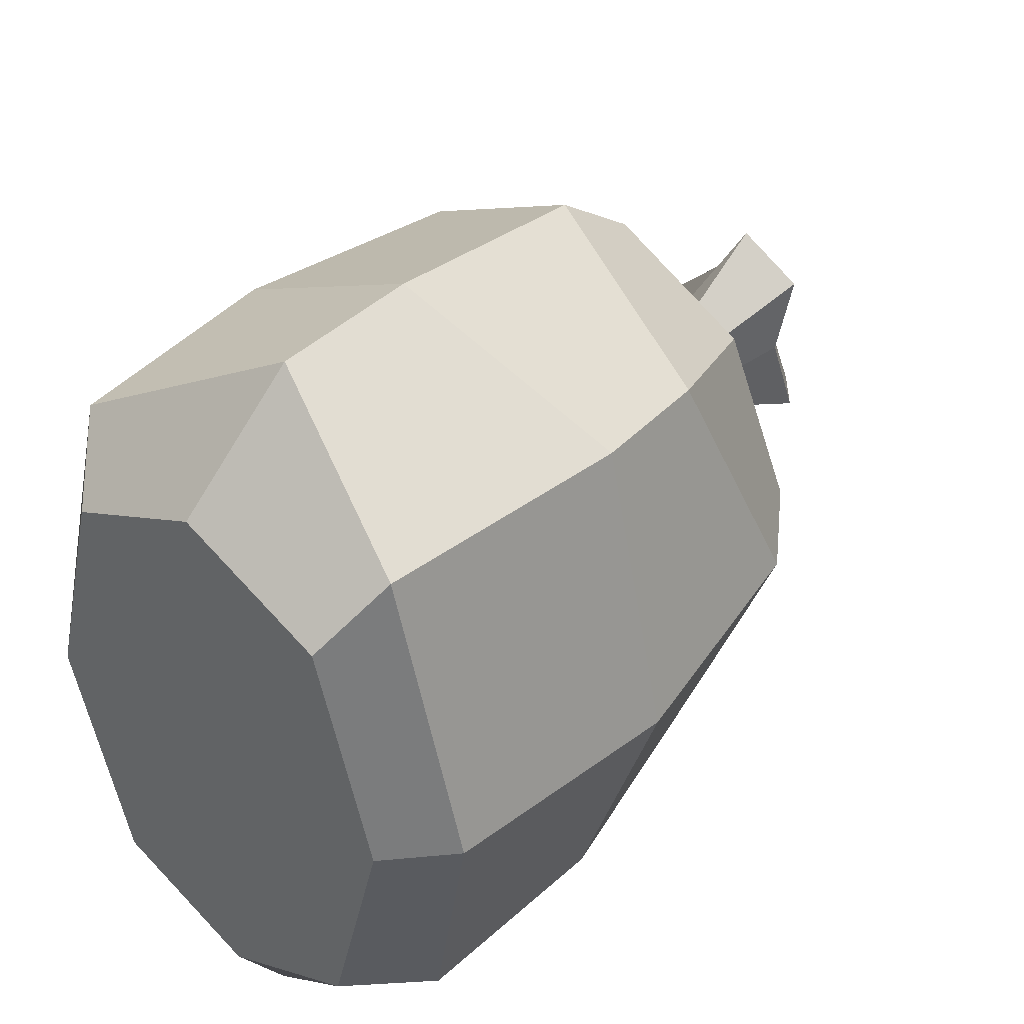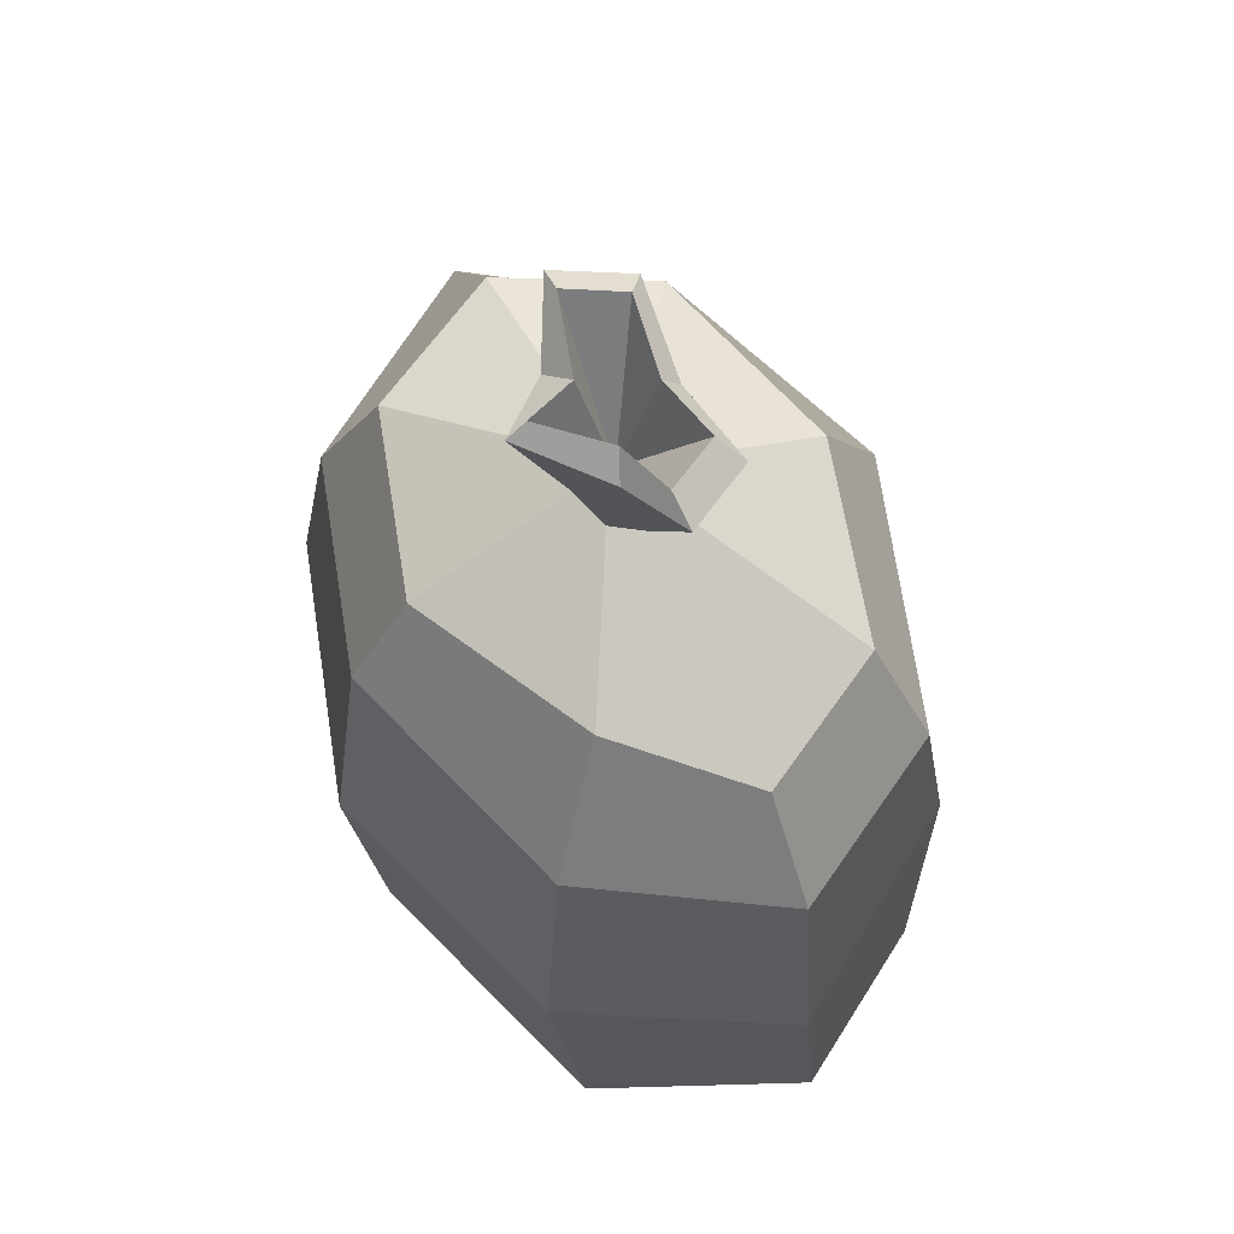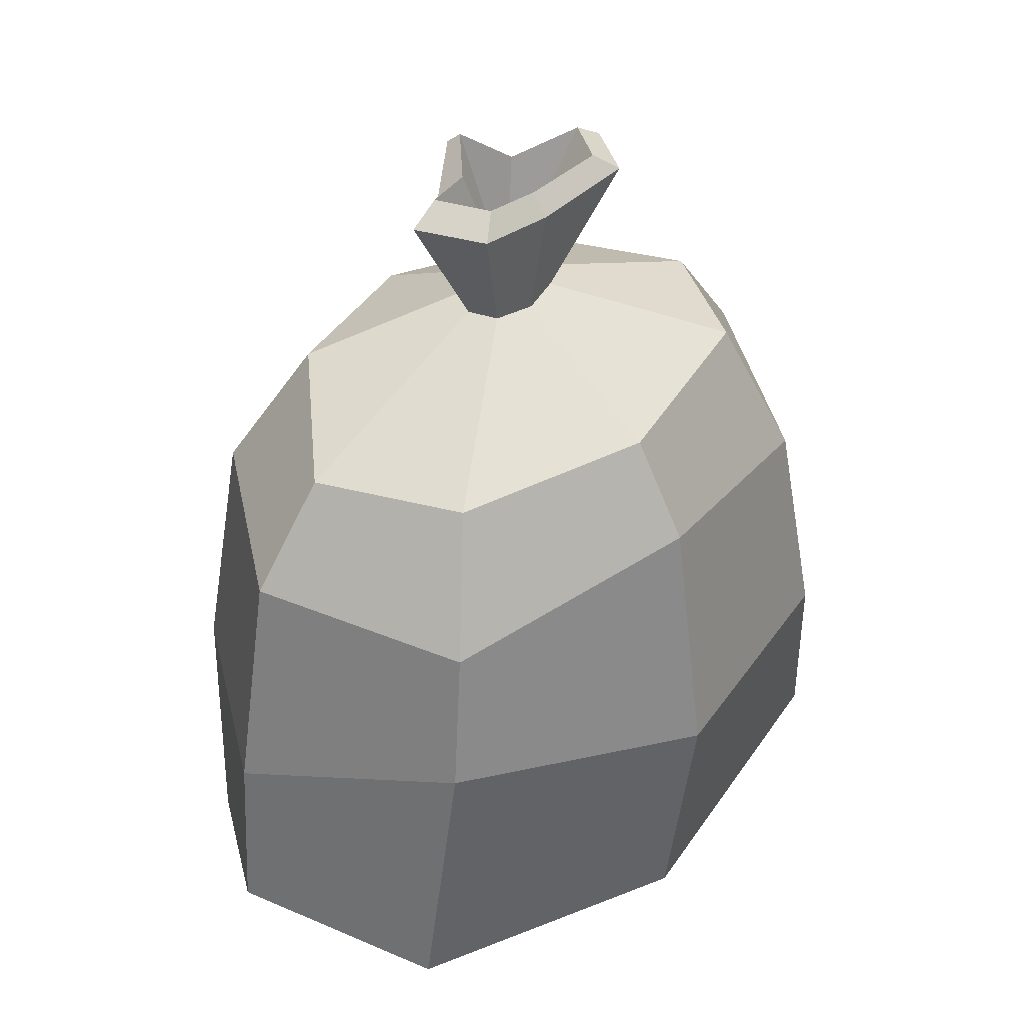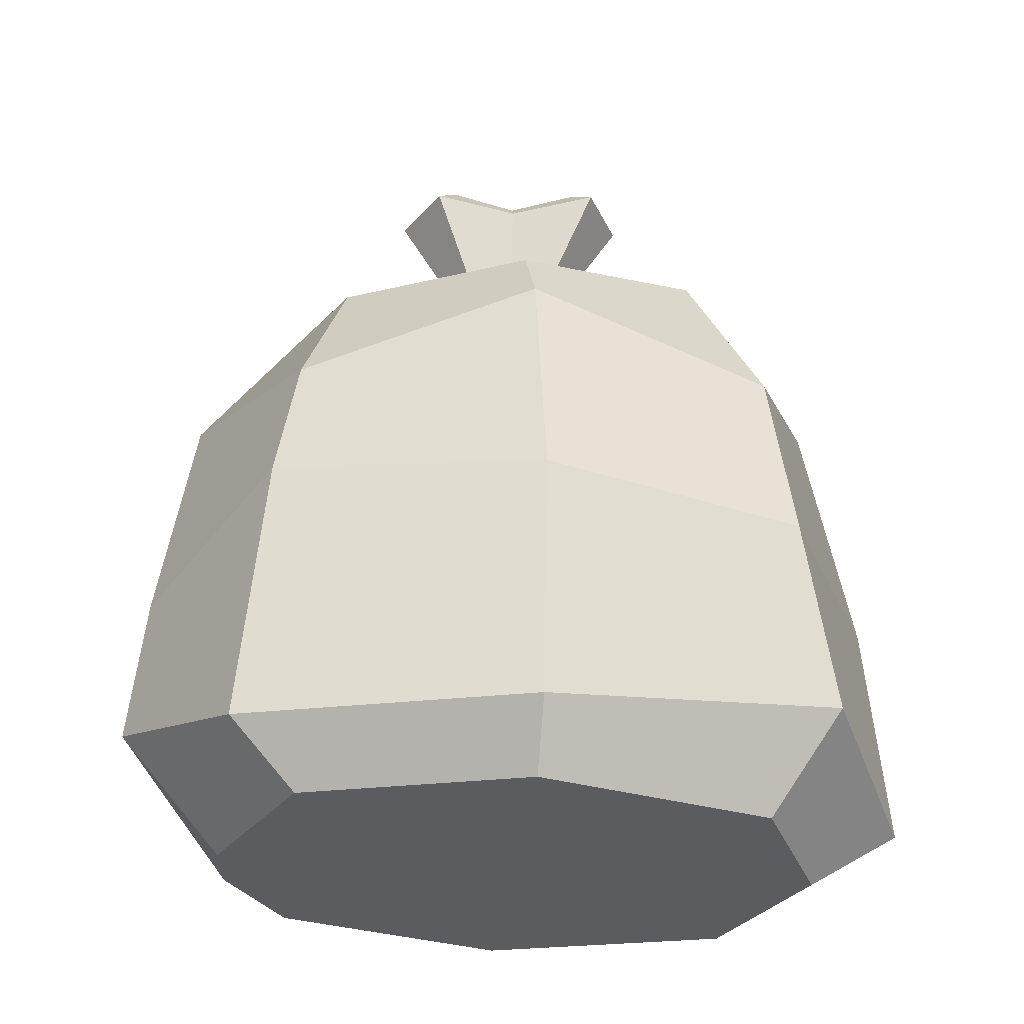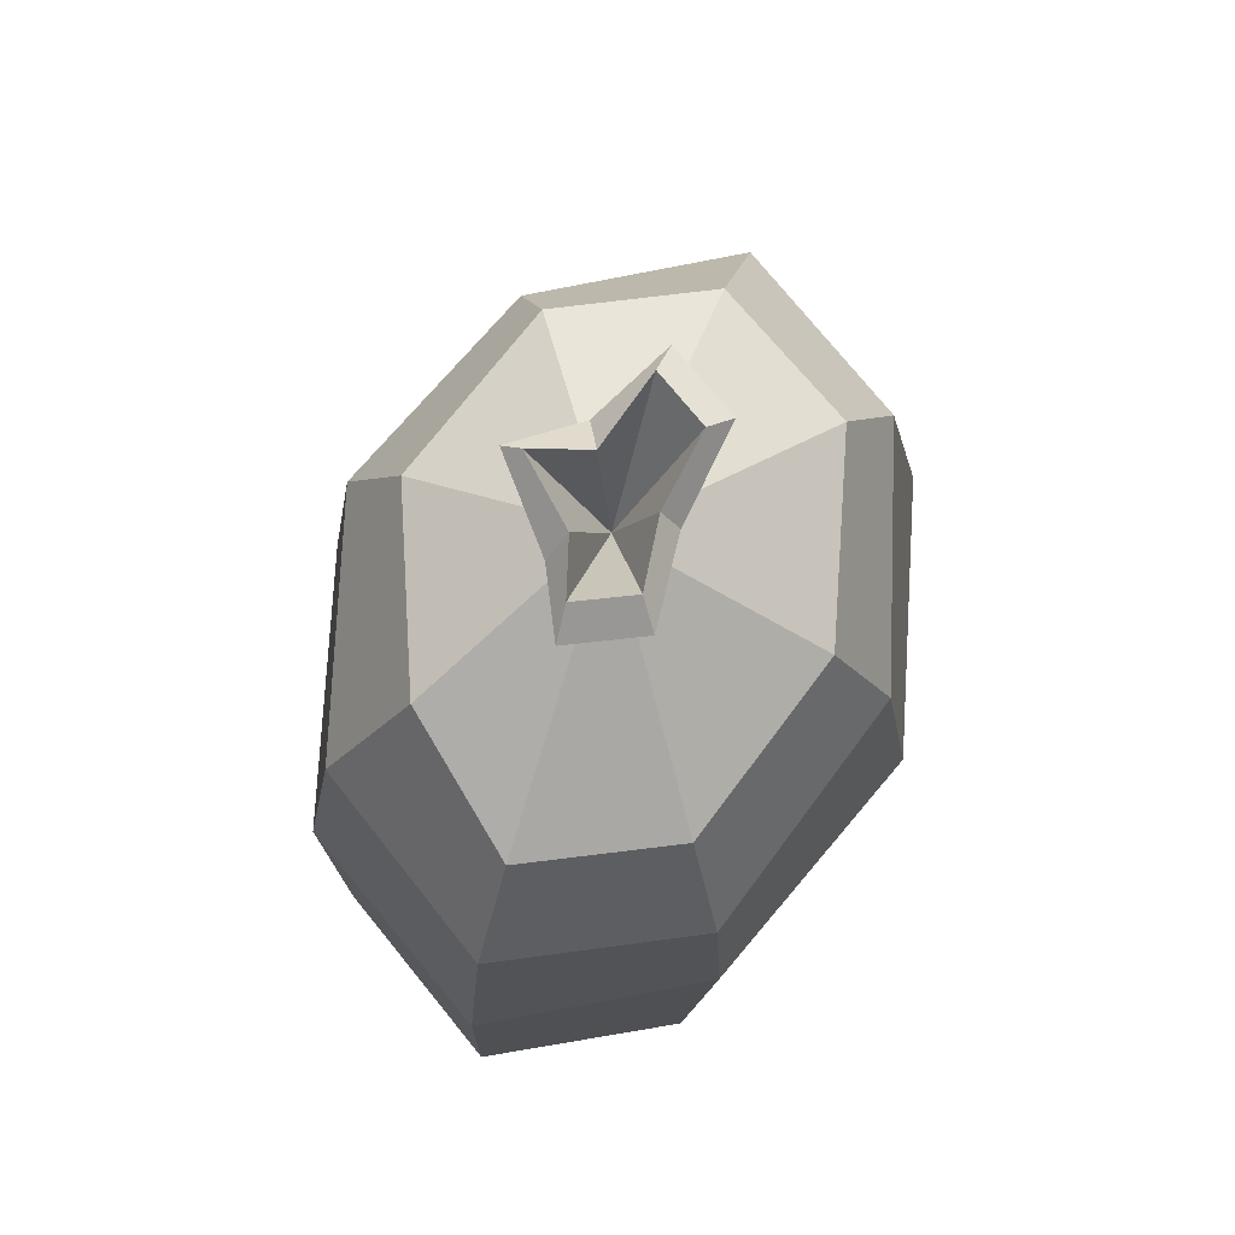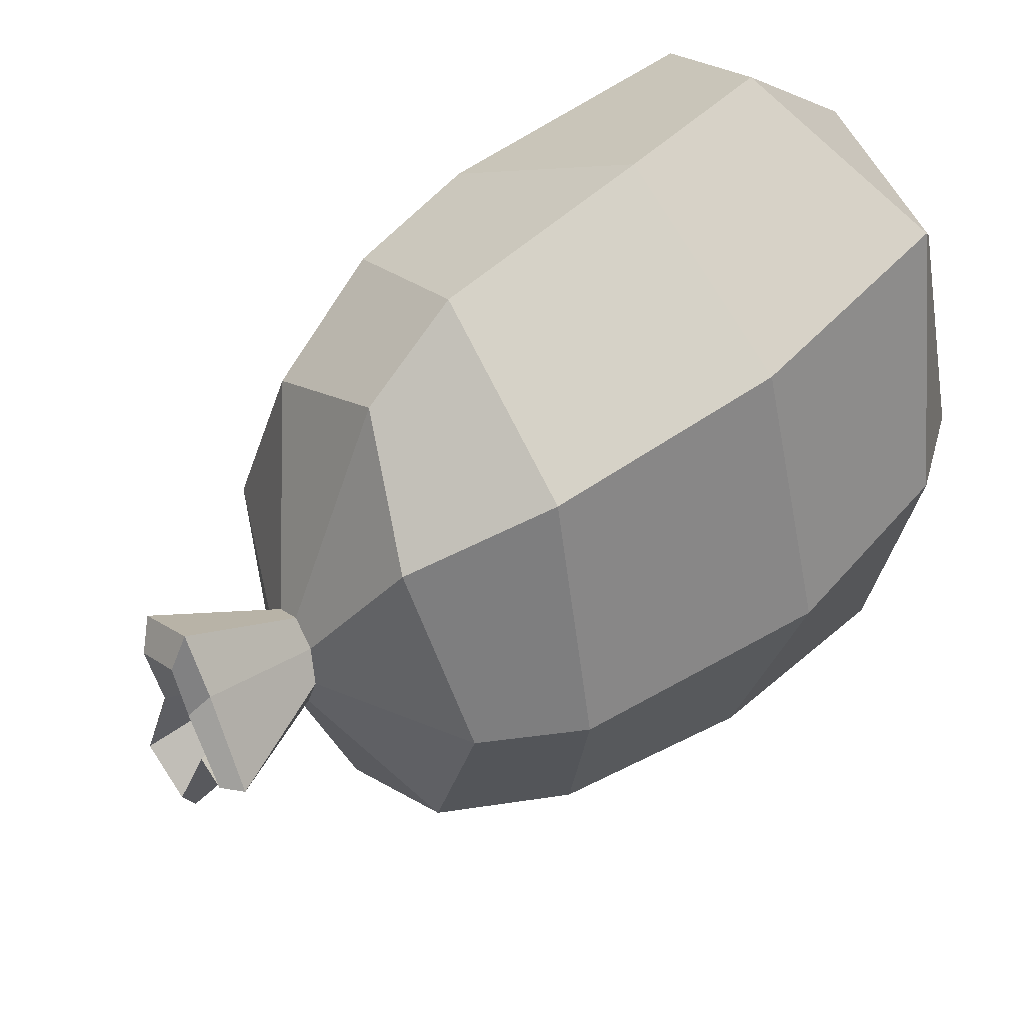
<metadata>
{"format":"obj","ext":"obj","renderer":"f3d","projection":"perspective","resolution":1024,"background":"white","views":[{"elev":42.4,"azim":39.7,"up":"+Z"},{"elev":64.8,"azim":-26.9,"up":"+Y"},{"elev":35.4,"azim":47.6,"up":"+Y"},{"elev":-34.4,"azim":83.4,"up":"+Y"},{"elev":76.2,"azim":21.2,"up":"+Y"},{"elev":49.4,"azim":-130.9,"up":"+Z"}]}
</metadata>
<code>
v 0.1834 0.1107 -0.3179
v -4.6e-05 0.0607 -0.4145
v -0.1889 0.0607 -0.3135
v -0.2828 0.1127 0.03407
v -0.1889 0.0607 0.3008
v 0.009262 0.1265 0.4145
v 0.1888 0.0607 0.3008
v 0.267 0.0607 -0.000511
v 0.1792 0.5215 -0.2631
v -4.6e-05 0.5809 -0.3454
v -0.1927 0.5362 -0.2419
v -0.2671 0.5808 -0.000473
v -0.1863 0.5566 0.2518
v 0.005646 0.5275 0.363
v 0.1965 0.4854 0.2525
v 0.269 0.5629 0.00576
v 0.1471 0 -0.2446
v -4.6e-05 0 -0.3187
v -4.6e-05 0 -0.000854
v -0.1473 0 -0.2446
v -0.2082 0 -0.000854
v -0.1473 0 0.2319
v -4.6e-05 0 0.3059
v 0.1471 0 0.2319
v 0.2081 0 -0.000854
v 0.025 0.7523 -0.03317
v -0.004364 0.7569 -0.05019
v -0.03329 0.7575 -0.03496
v -0.04493 0.7544 0.003387
v -0.03227 0.7478 0.04299
v -0.002808 0.7423 0.06034
v 0.02624 0.7406 0.04549
v 0.03771 0.7452 0.006584
v 0.06799 0.8867 -0.09068
v -0.002777 0.8892 -0.1292
v -0.04432 0.8673 -0.0519
v -0.1022 0.8864 0.000481
v -0.03427 0.8706 0.07313
v -0.000626 0.8691 0.1352
v 0.07004 0.8676 0.09805
v 0.05736 0.8591 0.005469
v 0.04918 0.9022 -0.0695
v -0.005264 0.9047 -0.09937
v -0.0272 0.8873 -0.02439
v -0.08163 0.9024 0.000397
v -0.02256 0.891 0.04896
v -0.003754 0.8907 0.1034
v 0.05059 0.889 0.07504
v 0.03854 0.881 0.004157
v -0.003677 0.7658 0.004761
v 0.2082 0.6551 0.008972
v 0.1508 0.6289 0.2056
v 0.005646 0.6289 0.2832
v -0.1172 0.6916 0.1907
v -0.205 0.679 0.000633
v -0.1453 0.6823 -0.188
v -4.6e-05 0.6823 -0.2657
v 0.1452 0.6818 -0.1878
v 0.3058 0.3083 -0.000175
v 0.2121 0.3426 0.2753
v 0.001694 0.2928 0.4
v -0.2159 0.3057 0.2799
v -0.3058 0.3092 -0.000511
v -0.2162 0.3092 -0.2797
v -4.6e-05 0.3092 -0.3953
v 0.2161 0.3092 -0.2797
f 1 2 65 66
f 2 3 64 65
f 3 4 63 64
f 4 5 62 63
f 5 6 61 62
f 6 7 60 61
f 7 8 59 60
f 8 1 66 59
f 18 17 19
f 20 18 19
f 21 20 19
f 22 21 19
f 23 22 19
f 24 23 19
f 25 24 19
f 17 25 19
f 2 1 17 18
f 3 2 18 20
f 4 3 20 21
f 5 4 21 22
f 6 5 22 23
f 7 6 23 24
f 8 7 24 25
f 1 8 25 17
f 9 10 57 58
f 10 11 56 57
f 11 12 55 56
f 12 13 54 55
f 13 14 53 54
f 14 15 52 53
f 15 16 51 52
f 16 9 58 51
f 26 27 35 34
f 27 28 36 35
f 28 29 37 36
f 29 30 38 37
f 30 31 39 38
f 31 32 40 39
f 32 33 41 40
f 33 26 34 41
f 34 35 43 42
f 35 36 44 43
f 36 37 45 44
f 37 38 46 45
f 38 39 47 46
f 39 40 48 47
f 40 41 49 48
f 41 34 42 49
f 42 43 50
f 43 44 50
f 44 45 50
f 45 46 50
f 46 47 50
f 47 48 50
f 48 49 50
f 49 42 50
f 52 51 33 32
f 53 52 32 31
f 54 53 31 30
f 55 54 30 29
f 56 55 29 28
f 57 56 28 27
f 58 57 27 26
f 51 58 26 33
f 60 59 16 15
f 61 60 15 14
f 62 61 14 13
f 63 62 13 12
f 64 63 12 11
f 65 64 11 10
f 66 65 10 9
f 59 66 9 16

</code>
